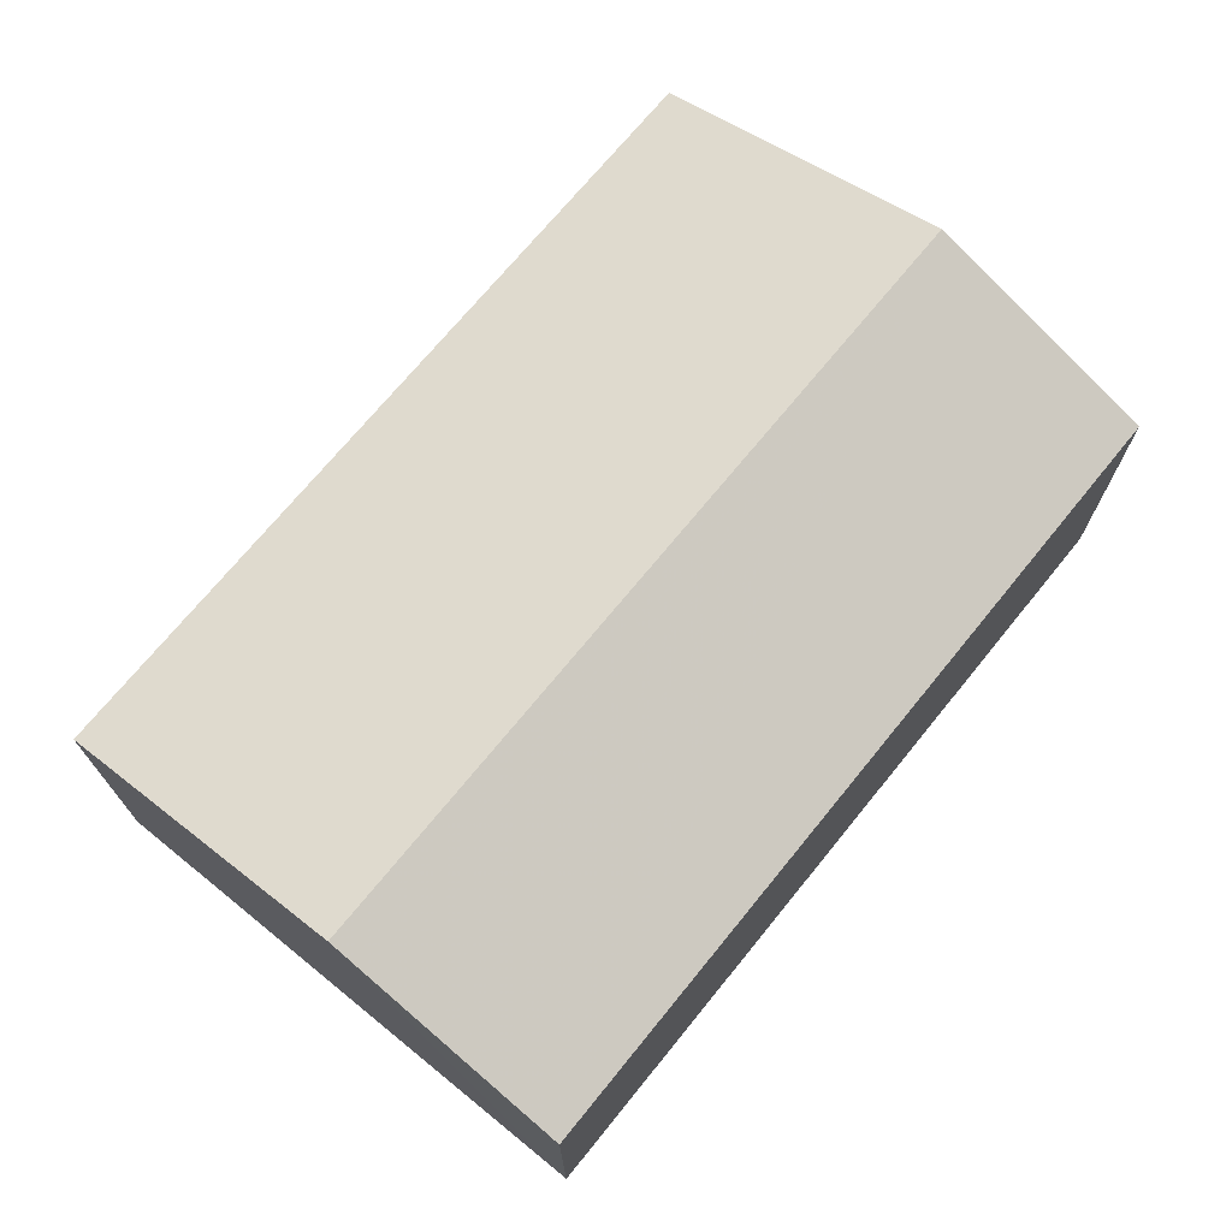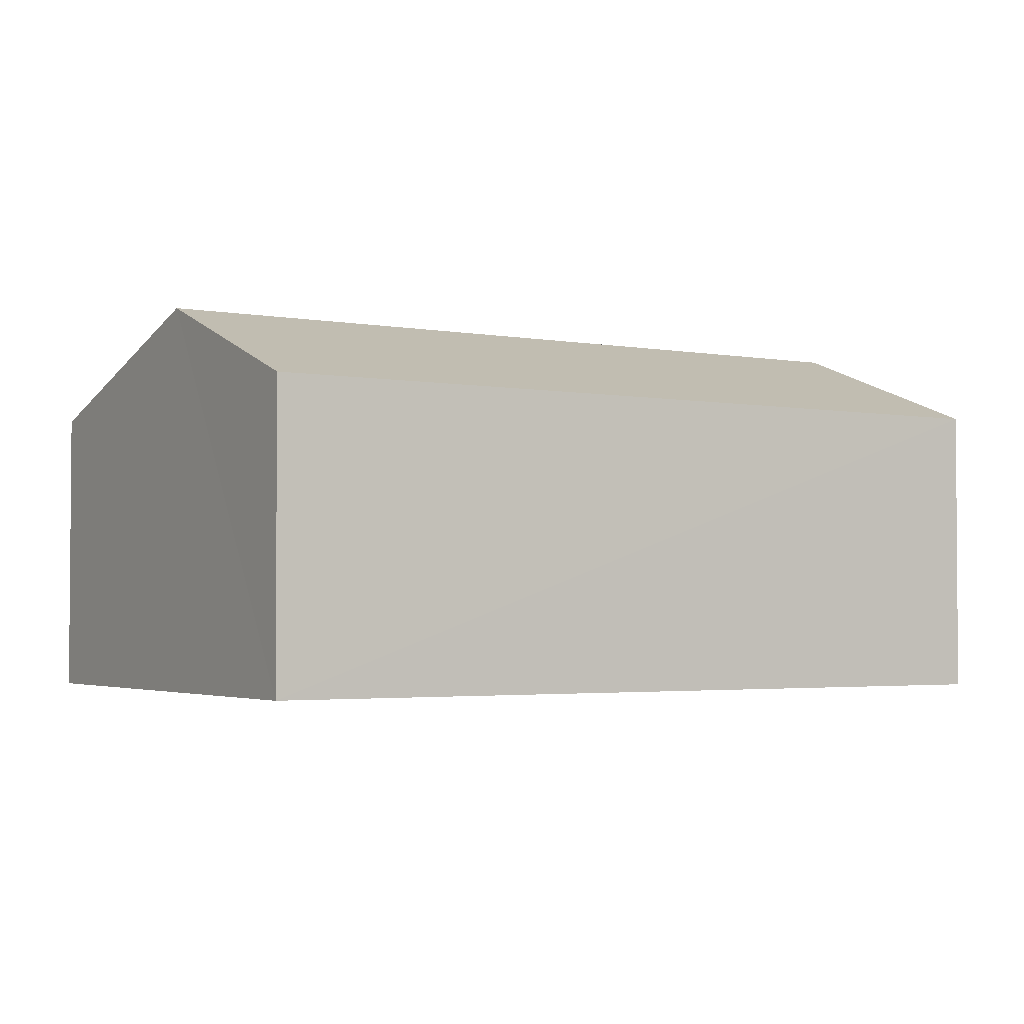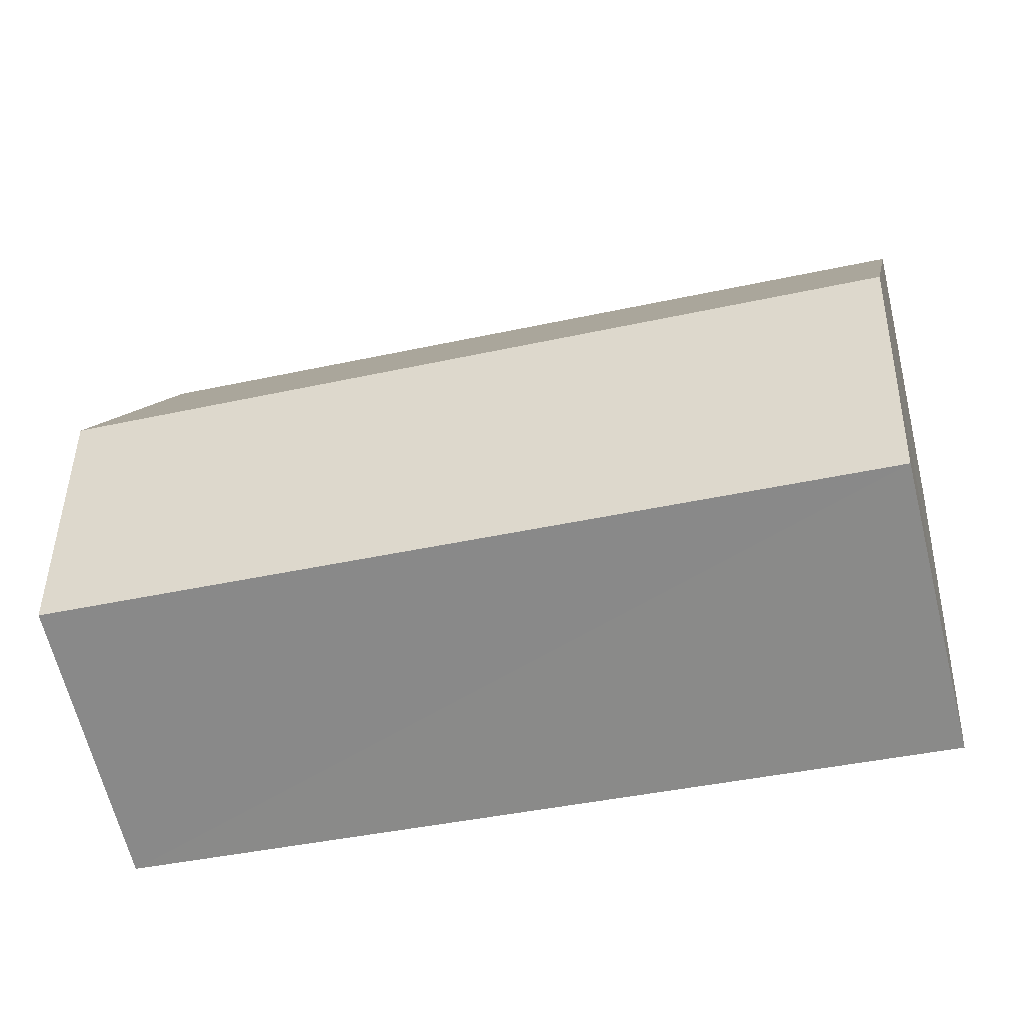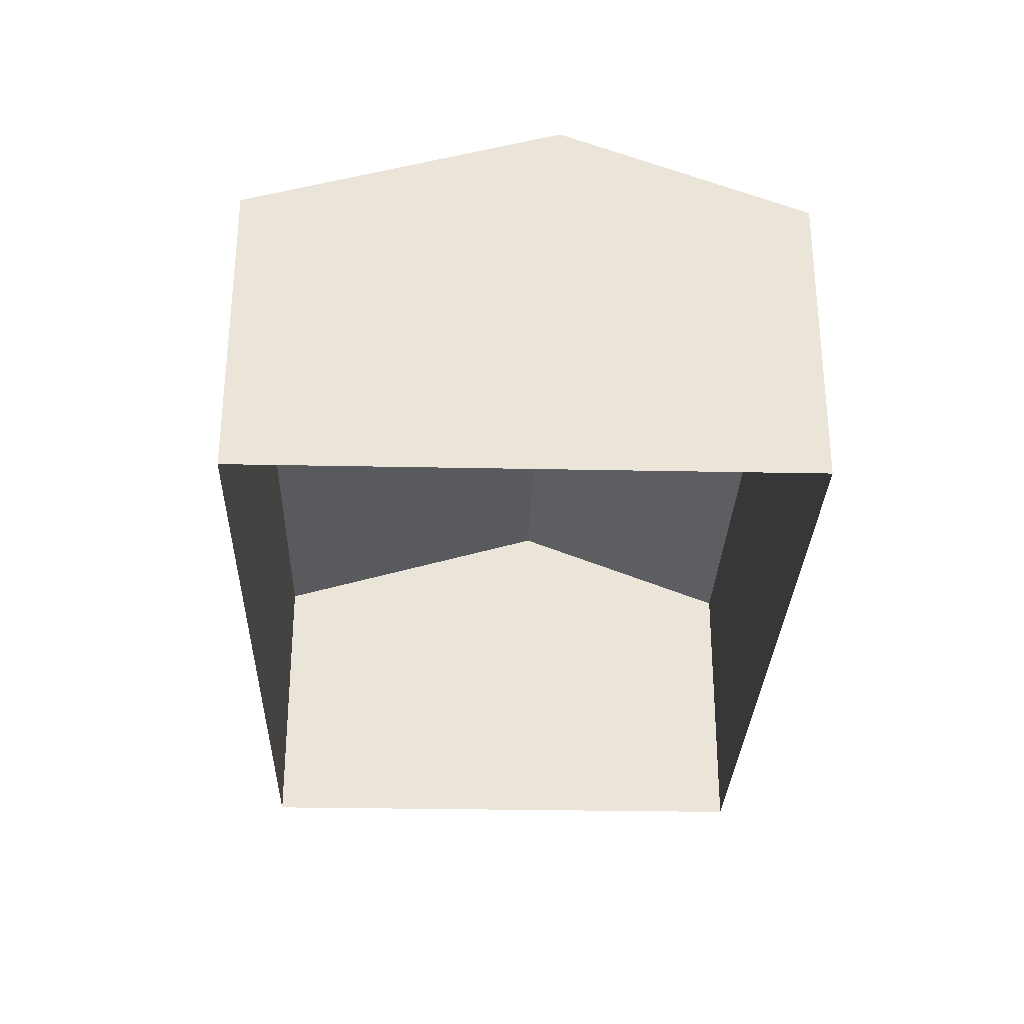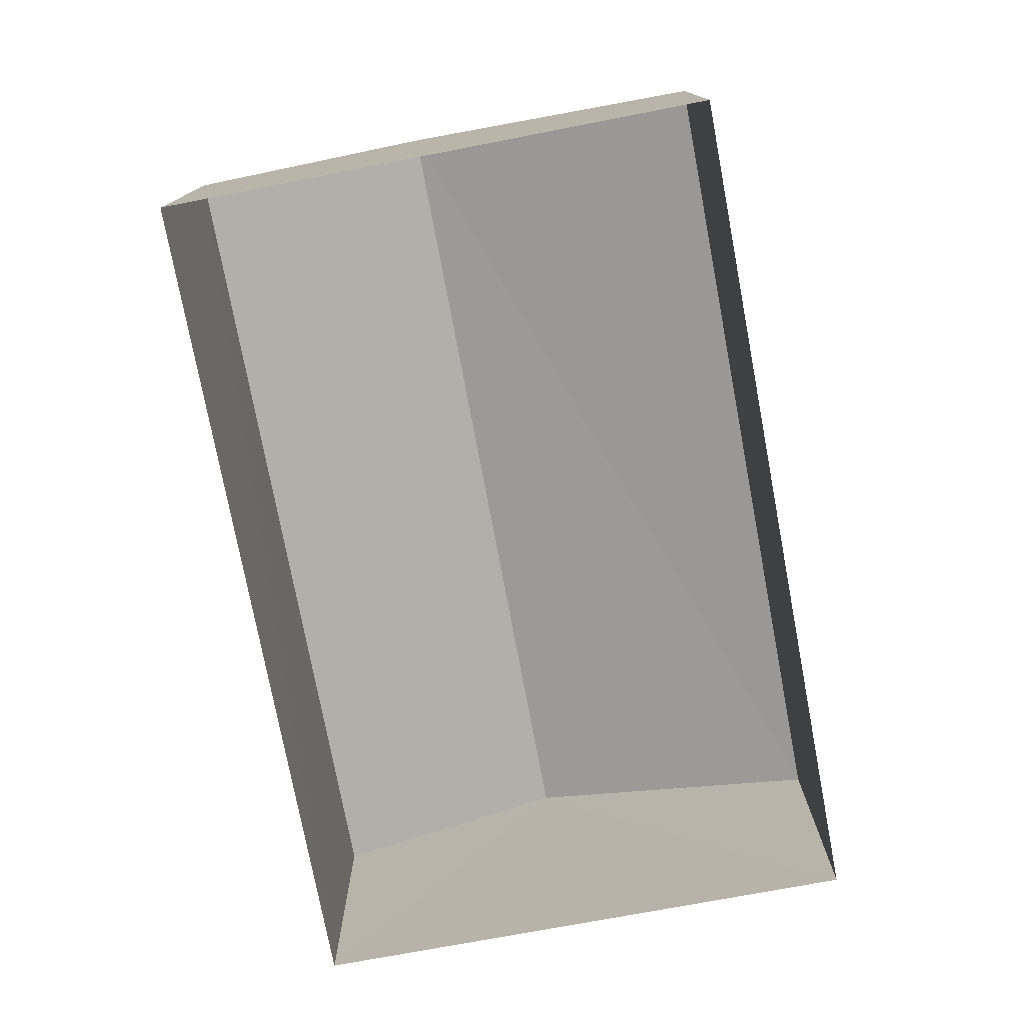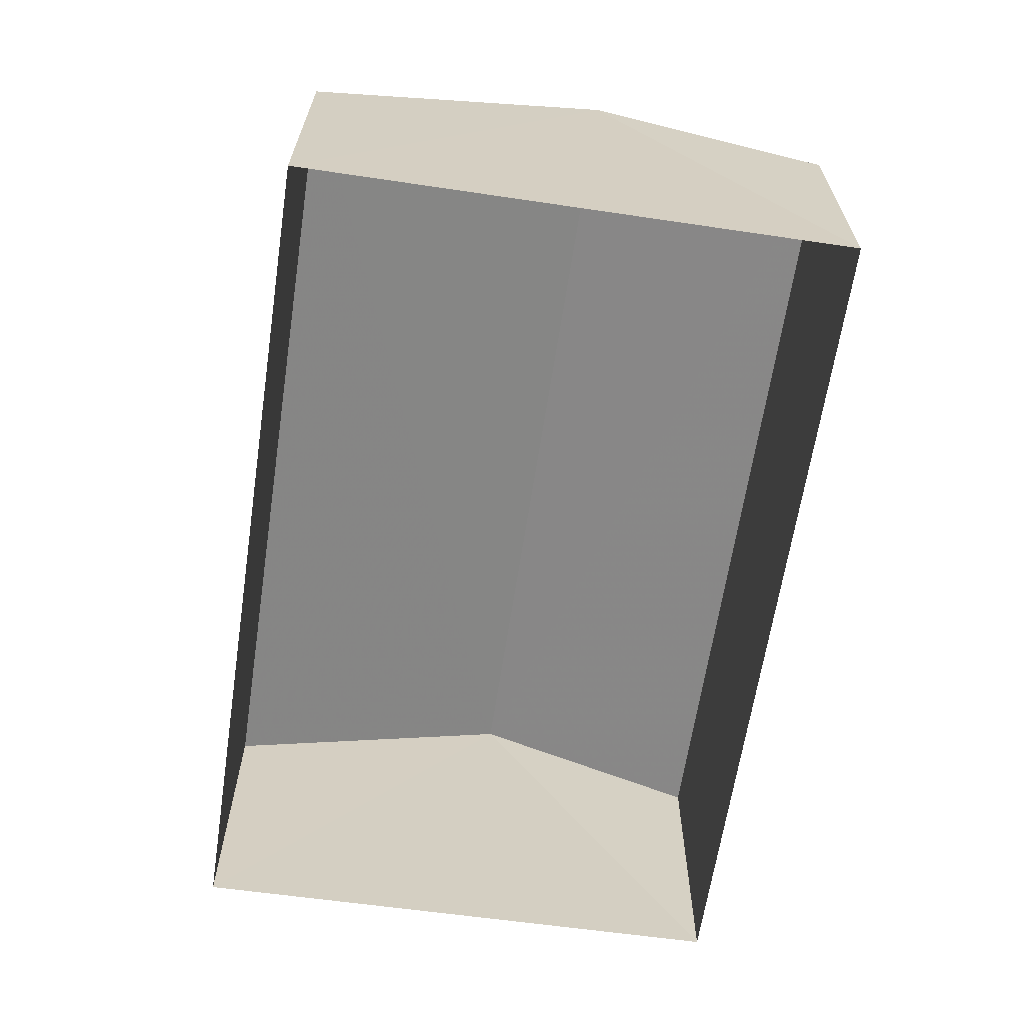
<metadata>
{"format":"obj","ext":"obj","renderer":"f3d","projection":"perspective","resolution":1024,"background":"white","views":[{"elev":71.1,"azim":-57.5,"up":"+Z"},{"elev":-3.0,"azim":-38.2,"up":"+Z"},{"elev":-65.9,"azim":13.8,"up":"+Y"},{"elev":-29.8,"azim":-98.4,"up":"+Z"},{"elev":-76.4,"azim":94.1,"up":"+Z"},{"elev":-64.4,"azim":-105.2,"up":"+Z"}]}
</metadata>
<code>
v -3.11e+05 4.298e+04 2.566
v -3.11e+05 4.299e+04 2.568
v -3.11e+05 4.299e+04 2.57
v -3.11e+05 4.298e+04 2.565
v -3.11e+05 4.299e+04 5.6
v -3.11e+05 4.299e+04 4.895
v -3.11e+05 4.299e+04 5.598
v -3.11e+05 4.299e+04 4.897
v -3.11e+05 4.298e+04 4.892
v -3.11e+05 4.298e+04 4.893
f 1 2 3
f 1 4 2
f 5 6 7
f 5 8 6
f 9 10 5
f 7 9 5
f 10 4 1
f 10 9 4
f 8 3 2
f 6 8 2
f 10 1 5
f 1 3 5
f 3 8 5
f 6 2 7
f 2 4 7
f 4 9 7

</code>
